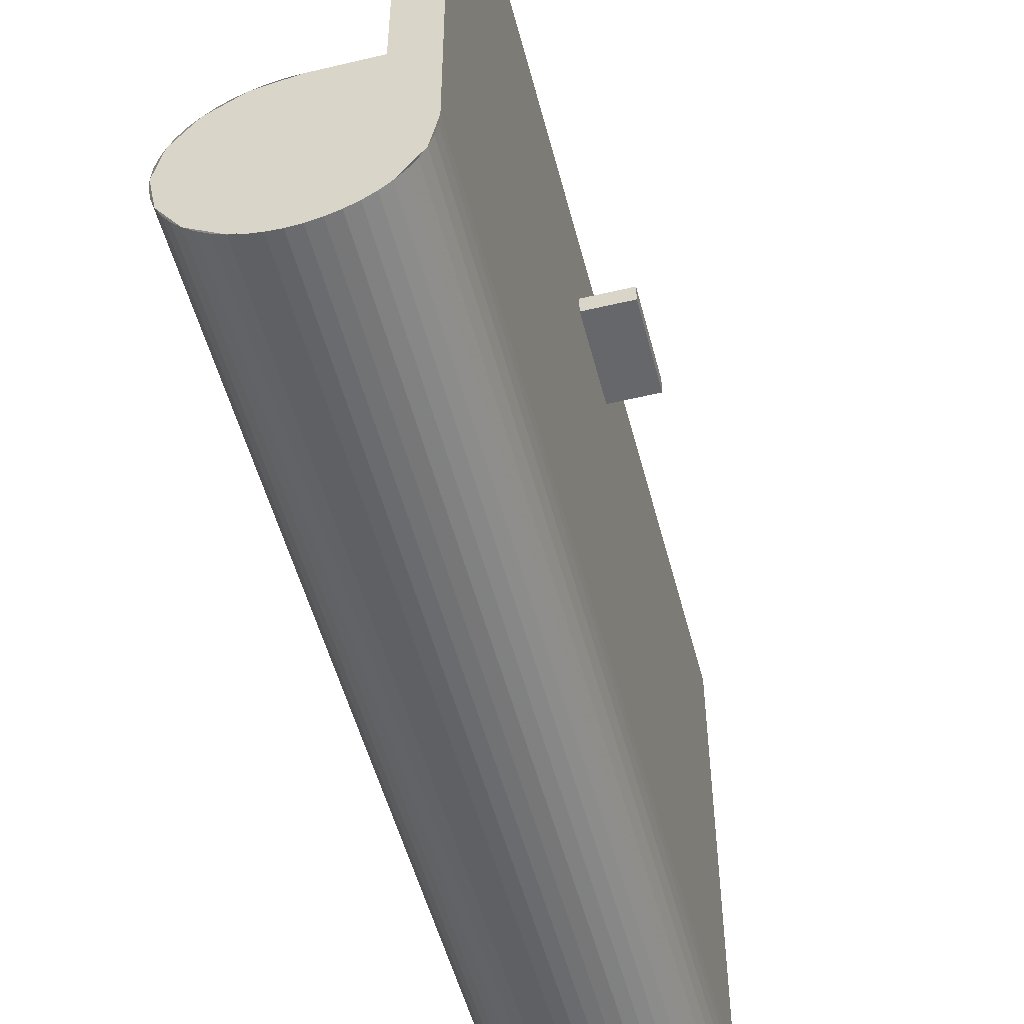
<metadata>
{"format":"obj","ext":"obj","renderer":"f3d","projection":"perspective","resolution":1024,"background":"white","views":[{"elev":-52.2,"azim":14.4,"up":"+Z"}]}
</metadata>
<code>
v 0.5 4.8 0.5
v 0.3535 4.8 0.3535
v 0.5 4.8 0
v 0.5 4.8 0.5
v 0 4.8 0.5
v 0.3535 4.8 0.3535
v 0 4.8 0.4
v -0.2828 4.8 0.2828
v -0.2121 4.8 0.2121
v 0 4.8 0.3
v -0.2828 4.8 0.2828
v -0.4 4.8 0
v -0.3 4.8 0
v -0.2121 4.8 0.2121
v -0.4 4.8 0
v -0.2828 4.8 -0.2828
v -0.2121 4.8 -0.2121
v -0.3 4.8 0
v -0.2828 4.8 -0.2828
v 0 4.8 -0.4
v 0 4.8 -0.3
v -0.2121 4.8 -0.2121
v 0 4.8 -0.4
v 0.2828 4.8 -0.2828
v 0.2121 4.8 -0.2121
v 0 4.8 -0.3
v 0.2828 4.8 -0.2828
v 0.4 4.8 0
v 0.3 4.8 0
v 0.2121 4.8 -0.2121
v 0.4 4.8 0
v 0.2828 4.8 0.2828
v 0.2121 4.8 0.2121
v 0.3 4.8 0
v 0.2828 4.8 0.2828
v 0 4.8 0.4
v 0 4.8 0.3
v 0.2121 4.8 0.2121
v 0 4.8 -0.5
v 0.06525 4.8 -0.4957
v 0.0522 4.8 -0.3966
v 0 4.8 -0.4
v 0.06525 4.8 -0.4957
v 0.1294 4.8 -0.4829
v 0.1035 4.8 -0.3864
v 0.0522 4.8 -0.3966
v 0.1294 4.8 -0.4829
v 0.1913 4.8 -0.462
v 0.1531 4.8 -0.3696
v 0.1035 4.8 -0.3864
v 0.1913 4.8 -0.462
v 0.25 4.8 -0.433
v 0.2 4.8 -0.3464
v 0.1531 4.8 -0.3696
v 0.25 4.8 -0.433
v 0.3044 4.8 -0.3967
v 0.2435 4.8 -0.3174
v 0.2 4.8 -0.3464
v 0.3044 4.8 -0.3967
v 0.3535 4.8 -0.3535
v 0.2828 4.8 -0.2828
v 0.2435 4.8 -0.3174
v 0.3535 4.8 -0.3535
v 0.3967 4.8 -0.3044
v 0.3174 4.8 -0.2435
v 0.2828 4.8 -0.2828
v 0.3967 4.8 -0.3044
v 0.433 4.8 -0.25
v 0.3464 4.8 -0.2
v 0.3174 4.8 -0.2435
v 0.433 4.8 -0.25
v 0.462 4.8 -0.1913
v 0.3696 4.8 -0.1531
v 0.3464 4.8 -0.2
v 0.462 4.8 -0.1913
v 0.4829 4.8 -0.1294
v 0.3864 4.8 -0.1035
v 0.3696 4.8 -0.1531
v 0.4829 4.8 -0.1294
v 0.4957 4.8 -0.06525
v 0.3966 4.8 -0.0522
v 0.3864 4.8 -0.1035
v 0.4957 4.8 -0.06525
v 0.5 4.8 0
v 0.4 4.8 0
v 0.3966 4.8 -0.0522
v 0.5 4.8 0
v 0.4957 4.8 0.06525
v 0.3966 4.8 0.0522
v 0.4 4.8 0
v 0.4957 4.8 0.06525
v 0.4829 4.8 0.1294
v 0.3864 4.8 0.1035
v 0.3966 4.8 0.0522
v 0.4829 4.8 0.1294
v 0.462 4.8 0.1913
v 0.3696 4.8 0.1531
v 0.3864 4.8 0.1035
v 0.462 4.8 0.1913
v 0.433 4.8 0.25
v 0.3464 4.8 0.2
v 0.3696 4.8 0.1531
v 0.433 4.8 0.25
v 0.3967 4.8 0.3044
v 0.3174 4.8 0.2435
v 0.3464 4.8 0.2
v 0.3967 4.8 0.3044
v 0.3535 4.8 0.3535
v 0.2828 4.8 0.2828
v 0.3174 4.8 0.2435
v 0.3535 4.8 0.3535
v 0.3044 4.8 0.3967
v 0.2435 4.8 0.3174
v 0.2828 4.8 0.2828
v 0.3044 4.8 0.3967
v 0.25 4.8 0.433
v 0.2 4.8 0.3464
v 0.2435 4.8 0.3174
v 0.25 4.8 0.433
v 0.1913 4.8 0.462
v 0.1531 4.8 0.3696
v 0.2 4.8 0.3464
v 0.1913 4.8 0.462
v 0.1294 4.8 0.4829
v 0.1035 4.8 0.3864
v 0.1531 4.8 0.3696
v 0.1294 4.8 0.4829
v 0.06525 4.8 0.4957
v 0.0522 4.8 0.3966
v 0.1035 4.8 0.3864
v 0.06525 4.8 0.4957
v 0 4.8 0.5
v 0 4.8 0.4
v 0.0522 4.8 0.3966
v 0 4.8 0.5
v -0.06525 4.8 0.4957
v -0.0522 4.8 0.3966
v 0 4.8 0.4
v -0.06525 4.8 0.4957
v -0.1294 4.8 0.4829
v -0.1035 4.8 0.3864
v -0.0522 4.8 0.3966
v -0.1294 4.8 0.4829
v -0.1913 4.8 0.462
v -0.1531 4.8 0.3696
v -0.1035 4.8 0.3864
v -0.1913 4.8 0.462
v -0.25 4.8 0.433
v -0.2 4.8 0.3464
v -0.1531 4.8 0.3696
v -0.25 4.8 0.433
v -0.3044 4.8 0.3967
v -0.2435 4.8 0.3174
v -0.2 4.8 0.3464
v -0.3044 4.8 0.3967
v -0.3535 4.8 0.3535
v -0.2828 4.8 0.2828
v -0.2435 4.8 0.3174
v -0.3535 4.8 0.3535
v -0.3967 4.8 0.3044
v -0.3174 4.8 0.2435
v -0.2828 4.8 0.2828
v -0.3967 4.8 0.3044
v -0.433 4.8 0.25
v -0.3464 4.8 0.2
v -0.3174 4.8 0.2435
v -0.433 4.8 0.25
v -0.462 4.8 0.1913
v -0.3696 4.8 0.1531
v -0.3464 4.8 0.2
v -0.462 4.8 0.1913
v -0.4829 4.8 0.1294
v -0.3864 4.8 0.1035
v -0.3696 4.8 0.1531
v -0.4829 4.8 0.1294
v -0.4957 4.8 0.06525
v -0.3966 4.8 0.0522
v -0.3864 4.8 0.1035
v -0.4957 4.8 0.06525
v -0.5 4.8 0
v -0.4 4.8 0
v -0.3966 4.8 0.0522
v -0.5 4.8 0
v -0.4957 4.8 -0.06525
v -0.3966 4.8 -0.0522
v -0.4 4.8 0
v -0.4957 4.8 -0.06525
v -0.4829 4.8 -0.1294
v -0.3864 4.8 -0.1035
v -0.3966 4.8 -0.0522
v -0.4829 4.8 -0.1294
v -0.462 4.8 -0.1913
v -0.3696 4.8 -0.1531
v -0.3864 4.8 -0.1035
v -0.462 4.8 -0.1913
v -0.433 4.8 -0.25
v -0.3464 4.8 -0.2
v -0.3696 4.8 -0.1531
v -0.433 4.8 -0.25
v -0.3967 4.8 -0.3044
v -0.3174 4.8 -0.2435
v -0.3464 4.8 -0.2
v -0.3967 4.8 -0.3044
v -0.3535 4.8 -0.3535
v -0.2828 4.8 -0.2828
v -0.3174 4.8 -0.2435
v -0.3535 4.8 -0.3535
v -0.3044 4.8 -0.3967
v -0.2435 4.8 -0.3174
v -0.2828 4.8 -0.2828
v -0.3044 4.8 -0.3967
v -0.25 4.8 -0.433
v -0.2 4.8 -0.3464
v -0.2435 4.8 -0.3174
v -0.25 4.8 -0.433
v -0.1913 4.8 -0.462
v -0.1531 4.8 -0.3696
v -0.2 4.8 -0.3464
v -0.1913 4.8 -0.462
v -0.1294 4.8 -0.4829
v -0.1035 4.8 -0.3864
v -0.1531 4.8 -0.3696
v -0.1294 4.8 -0.4829
v -0.06525 4.8 -0.4957
v -0.0522 4.8 -0.3966
v -0.1035 4.8 -0.3864
v -0.06525 4.8 -0.4957
v 0 4.8 -0.5
v 0 4.8 -0.4
v -0.0522 4.8 -0.3966
v 0.5 4.8 2.5
v 0.5 4.8 0.5
v 0.3 4.8 0.5
v 0.3 4.8 2.5
v 0 0.2 0
v 0.3 0.2 0
v 0.2121 0.2 0.2121
v 0 0.2 0
v 0.2121 0.2 0.2121
v 0 0.2 0.3
v 0 0.2 0
v 0 0.2 0.3
v -0.2121 0.2 0.2121
v 0 0.2 0
v -0.2121 0.2 0.2121
v -0.3 0.2 0
v 0 0.2 0
v -0.3 0.2 0
v -0.2121 0.2 -0.2121
v 0 0.2 0
v -0.2121 0.2 -0.2121
v 0 0.2 -0.3
v 0 0.2 0
v 0 0.2 -0.3
v 0.2121 0.2 -0.2121
v 0 0.2 0
v 0.2121 0.2 -0.2121
v 0.3 0.2 0
v 0.2121 0.2 0.2121
v 0.3 0.2 0
v 0.3 4.8 0
v 0.2121 4.8 0.2121
v 0 0.2 0.3
v 0.2121 0.2 0.2121
v 0.2121 4.8 0.2121
v 0 4.8 0.3
v -0.2121 0.2 0.2121
v 0 0.2 0.3
v 0 4.8 0.3
v -0.2121 4.8 0.2121
v -0.3 0.2 0
v -0.2121 0.2 0.2121
v -0.2121 4.8 0.2121
v -0.3 4.8 0
v -0.2121 0.2 -0.2121
v -0.3 0.2 0
v -0.3 4.8 0
v -0.2121 4.8 -0.2121
v 0 0.2 -0.3
v -0.2121 0.2 -0.2121
v -0.2121 4.8 -0.2121
v 0 4.8 -0.3
v 0.2121 0.2 -0.2121
v 0 0.2 -0.3
v 0 4.8 -0.3
v 0.2121 4.8 -0.2121
v 0.3 0.2 0
v 0.2121 0.2 -0.2121
v 0.2121 4.8 -0.2121
v 0.3 4.8 0
v 0.3 0 2.5
v 0.3 4.8 2.5
v 0.3 4.8 0.5
v 0.3 0 0.5
v 0.4957 0 -0.06525
v 0.5 0 0
v 0.5 2 0
v 0.4957 2 -0.06525
v 0.4829 0 -0.1294
v 0.4957 0 -0.06525
v 0.4957 2 -0.06525
v 0.4829 2 -0.1294
v 0.462 0 -0.1913
v 0.4829 0 -0.1294
v 0.4829 2 -0.1294
v 0.462 2 -0.1913
v 0.433 0 -0.25
v 0.462 0 -0.1913
v 0.462 2 -0.1913
v 0.433 2 -0.25
v 0.3967 0 -0.3044
v 0.433 0 -0.25
v 0.433 2 -0.25
v 0.3967 2 -0.3044
v 0.3535 0 -0.3535
v 0.3967 0 -0.3044
v 0.3967 2 -0.3044
v 0.3535 2 -0.3535
v 0.3044 0 -0.3967
v 0.3535 0 -0.3535
v 0.3535 2 -0.3535
v 0.3044 2 -0.3967
v 0.25 0 -0.433
v 0.3044 0 -0.3967
v 0.3044 2 -0.3967
v 0.25 2 -0.433
v 0.1913 0 -0.462
v 0.25 0 -0.433
v 0.25 2 -0.433
v 0.1913 2 -0.462
v 0.1294 0 -0.4829
v 0.1913 0 -0.462
v 0.1913 2 -0.462
v 0.1294 2 -0.4829
v 0.06525 0 -0.4957
v 0.1294 0 -0.4829
v 0.1294 2 -0.4829
v 0.06525 2 -0.4957
v 0 0 -0.5
v 0.06525 0 -0.4957
v 0.06525 2 -0.4957
v 0 2 -0.5
v -0.06525 0 -0.4957
v 0 0 -0.5
v 0 2 -0.5
v -0.06525 2 -0.4957
v -0.1294 0 -0.4829
v -0.06525 0 -0.4957
v -0.06525 2 -0.4957
v -0.1294 2 -0.4829
v -0.1913 0 -0.462
v -0.1294 0 -0.4829
v -0.1294 2 -0.4829
v -0.1913 2 -0.462
v -0.25 0 -0.433
v -0.1913 0 -0.462
v -0.1913 2 -0.462
v -0.25 2 -0.433
v -0.3044 0 -0.3967
v -0.25 0 -0.433
v -0.25 2 -0.433
v -0.3044 2 -0.3967
v -0.3535 0 -0.3535
v -0.3044 0 -0.3967
v -0.3044 2 -0.3967
v -0.3535 2 -0.3535
v -0.3967 0 -0.3044
v -0.3535 0 -0.3535
v -0.3535 2 -0.3535
v -0.3967 2 -0.3044
v -0.433 0 -0.25
v -0.3967 0 -0.3044
v -0.3967 2 -0.3044
v -0.433 2 -0.25
v -0.462 0 -0.1913
v -0.433 0 -0.25
v -0.433 2 -0.25
v -0.462 2 -0.1913
v -0.4829 0 -0.1294
v -0.462 0 -0.1913
v -0.462 2 -0.1913
v -0.4829 2 -0.1294
v -0.4957 0 -0.06525
v -0.4829 0 -0.1294
v -0.4829 2 -0.1294
v -0.4957 2 -0.06525
v -0.5 0 0
v -0.4957 0 -0.06525
v -0.4957 2 -0.06525
v -0.5 2 0
v -0.4957 0 0.06525
v -0.5 0 0
v -0.5 2 0
v -0.4957 2 0.06525
v -0.4829 0 0.1294
v -0.4957 0 0.06525
v -0.4957 2 0.06525
v -0.4829 2 0.1294
v -0.462 0 0.1913
v -0.4829 0 0.1294
v -0.4829 2 0.1294
v -0.462 2 0.1913
v -0.433 0 0.25
v -0.462 0 0.1913
v -0.462 2 0.1913
v -0.433 2 0.25
v -0.3967 0 0.3044
v -0.433 0 0.25
v -0.433 2 0.25
v -0.3967 2 0.3044
v -0.3535 0 0.3535
v -0.3967 0 0.3044
v -0.3967 2 0.3044
v -0.3535 2 0.3535
v -0.3044 0 0.3967
v -0.3535 0 0.3535
v -0.3535 2 0.3535
v -0.3044 2 0.3967
v -0.25 0 0.433
v -0.3044 0 0.3967
v -0.3044 2 0.3967
v -0.25 2 0.433
v -0.1913 0 0.462
v -0.25 0 0.433
v -0.25 2 0.433
v -0.1913 2 0.462
v -0.1294 0 0.4829
v -0.1913 0 0.462
v -0.1913 2 0.462
v -0.1294 2 0.4829
v -0.06525 0 0.4957
v -0.1294 0 0.4829
v -0.1294 2 0.4829
v -0.06525 2 0.4957
v 0 0 0.5
v -0.06525 0 0.4957
v -0.06525 2 0.4957
v 0 2 0.5
v 0 4.8 0.5
v 0 0 0.5
v 0.3 0 0.5
v 0.3 4.8 0.5
v 0.5 0 0
v 0.462 0 -0.1913
v 0.3535 0 -0.3535
v 0.5 0 0
v 0.3535 0 -0.3535
v 0.1913 0 -0.462
v 0.5 0 0
v 0.1913 0 -0.462
v 0 0 -0.5
v 0.5 0 0
v 0 0 -0.5
v -0.1913 0 -0.462
v 0.5 0 0
v -0.1913 0 -0.462
v -0.3535 0 -0.3535
v 0.5 0 0
v -0.3535 0 -0.3535
v -0.462 0 -0.1913
v 0.5 0 0
v -0.462 0 -0.1913
v -0.5 0 0
v 0.5 0 0
v -0.5 0 0
v -0.462 0 0.1913
v 0.5 0 0
v -0.462 0 0.1913
v -0.3535 0 0.3535
v 0.5 0 0
v -0.3535 0 0.3535
v -0.1913 0 0.462
v 0.5 0 0
v -0.1913 0 0.462
v 0 0 0.5
v 0.3 0 0.5
v 0 0 0.5
v 0.5 0 0
v 0.5 0 0
v 0.5 0 2.5
v 0.3 0 2.5
v 0.3 0 0.5
v 0.5 4.8 2.5
v 0.3 4.8 2.5
v 0.3 0 2.5
v 0.5 0 2.5
v 0.5 0 0
v 0.5 2 0
v 0.5 2 2.5
v 0.5 0 2.5
v 0.5 3.5 0.8
v 0.5 3.5 1.15
v 0.5 3.15 1.15
v 0.5 3.15 0.8
v 0.5 3.85 0.45
v 0.5 3.85 0.8
v 0.5 3.5 0.8
v 0.5 3.5 0.45
v 0.5 3.5 1.5
v 0.5 3.5 1.15
v 0.5 3.85 1.15
v 0.5 3.85 1.5
v 0.5 3.5 1.15
v 0.5 3.5 0.8
v 0.5 3.85 0.8
v 0.5 3.85 1.15
v 0.5 4.2 0.8
v 0.5 4.2 1.15
v 0.5 3.85 1.15
v 0.5 3.85 0.8
v 0.4957 2 -0.06525
v 0.5 2 0
v 0.5 4.8 0
v 0.4957 4.8 -0.06525
v 0.4829 2 -0.1294
v 0.4957 2 -0.06525
v 0.4957 4.8 -0.06525
v 0.4829 4.8 -0.1294
v 0.462 2 -0.1913
v 0.4829 2 -0.1294
v 0.4829 4.8 -0.1294
v 0.462 4.8 -0.1913
v 0.433 2 -0.25
v 0.462 2 -0.1913
v 0.462 4.8 -0.1913
v 0.433 4.8 -0.25
v 0.3967 2 -0.3044
v 0.433 2 -0.25
v 0.433 4.8 -0.25
v 0.3967 4.8 -0.3044
v 0.3535 2 -0.3535
v 0.3967 2 -0.3044
v 0.3967 4.8 -0.3044
v 0.3535 4.8 -0.3535
v 0.3044 2 -0.3967
v 0.3535 2 -0.3535
v 0.3535 4.8 -0.3535
v 0.3044 4.8 -0.3967
v 0.25 2 -0.433
v 0.3044 2 -0.3967
v 0.3044 4.8 -0.3967
v 0.25 4.8 -0.433
v 0.1913 2 -0.462
v 0.25 2 -0.433
v 0.25 4.8 -0.433
v 0.1913 4.8 -0.462
v 0.1294 2 -0.4829
v 0.1913 2 -0.462
v 0.1913 4.8 -0.462
v 0.1294 4.8 -0.4829
v 0.06525 2 -0.4957
v 0.1294 2 -0.4829
v 0.1294 4.8 -0.4829
v 0.06525 4.8 -0.4957
v 0 2 -0.5
v 0.06525 2 -0.4957
v 0.06525 4.8 -0.4957
v 0 4.8 -0.5
v -0.06525 2 -0.4957
v 0 2 -0.5
v 0 4.8 -0.5
v -0.06525 4.8 -0.4957
v -0.1294 2 -0.4829
v -0.06525 2 -0.4957
v -0.06525 4.8 -0.4957
v -0.1294 4.8 -0.4829
v -0.1913 2 -0.462
v -0.1294 2 -0.4829
v -0.1294 4.8 -0.4829
v -0.1913 4.8 -0.462
v -0.25 2 -0.433
v -0.1913 2 -0.462
v -0.1913 4.8 -0.462
v -0.25 4.8 -0.433
v -0.3044 2 -0.3967
v -0.25 2 -0.433
v -0.25 4.8 -0.433
v -0.3044 4.8 -0.3967
v -0.3535 2 -0.3535
v -0.3044 2 -0.3967
v -0.3044 4.8 -0.3967
v -0.3535 4.8 -0.3535
v -0.3967 2 -0.3044
v -0.3535 2 -0.3535
v -0.3535 4.8 -0.3535
v -0.3967 4.8 -0.3044
v -0.433 2 -0.25
v -0.3967 2 -0.3044
v -0.3967 4.8 -0.3044
v -0.433 4.8 -0.25
v -0.462 2 -0.1913
v -0.433 2 -0.25
v -0.433 4.8 -0.25
v -0.462 4.8 -0.1913
v -0.4829 2 -0.1294
v -0.462 2 -0.1913
v -0.462 4.8 -0.1913
v -0.4829 4.8 -0.1294
v -0.4957 2 -0.06525
v -0.4829 2 -0.1294
v -0.4829 4.8 -0.1294
v -0.4957 4.8 -0.06525
v -0.5 2 0
v -0.4957 2 -0.06525
v -0.4957 4.8 -0.06525
v -0.5 4.8 0
v -0.4957 2 0.06525
v -0.5 2 0
v -0.5 4.8 0
v -0.4957 4.8 0.06525
v -0.4829 2 0.1294
v -0.4957 2 0.06525
v -0.4957 4.8 0.06525
v -0.4829 4.8 0.1294
v -0.462 2 0.1913
v -0.4829 2 0.1294
v -0.4829 4.8 0.1294
v -0.462 4.8 0.1913
v -0.433 2 0.25
v -0.462 2 0.1913
v -0.462 4.8 0.1913
v -0.433 4.8 0.25
v -0.3967 2 0.3044
v -0.433 2 0.25
v -0.433 4.8 0.25
v -0.3967 4.8 0.3044
v -0.3535 2 0.3535
v -0.3967 2 0.3044
v -0.3967 4.8 0.3044
v -0.3535 4.8 0.3535
v -0.3044 2 0.3967
v -0.3535 2 0.3535
v -0.3535 4.8 0.3535
v -0.3044 4.8 0.3967
v -0.25 2 0.433
v -0.3044 2 0.3967
v -0.3044 4.8 0.3967
v -0.25 4.8 0.433
v -0.1913 2 0.462
v -0.25 2 0.433
v -0.25 4.8 0.433
v -0.1913 4.8 0.462
v -0.1294 2 0.4829
v -0.1913 2 0.462
v -0.1913 4.8 0.462
v -0.1294 4.8 0.4829
v -0.06525 2 0.4957
v -0.1294 2 0.4829
v -0.1294 4.8 0.4829
v -0.06525 4.8 0.4957
v 0 2 0.5
v -0.06525 2 0.4957
v -0.06525 4.8 0.4957
v 0 4.8 0.5
v 0.5 2.1 1.9
v 0.5 2.1 2
v 0.5 2 2.5
v 0.5 2 0
v 0.5 2.6 1.9
v 0.5 3.15 0.8
v 0.5 3.15 1.15
v 0.5 2.6 2
v 0.5 2.6 1.9
v 0.5 2.1 1.9
v 0.5 2 0
v 0.5 3.15 0.8
v 0.5 2.1 2
v 0.5 2.6 2
v 0.5 4.8 2.5
v 0.5 2 2.5
v 0.5 3.15 0.8
v 0.5 2 0
v 0.5 3.5 0.45
v 0.5 3.5 0.8
v 0.5 3.15 1.15
v 0.5 3.5 1.15
v 0.5 3.5 1.5
v 0.5 2.6 2
v 0.5 4.8 0
v 0.5 3.85 0.45
v 0.5 3.5 0.45
v 0.5 2 0
v 0.5 3.5 1.5
v 0.5 3.85 1.5
v 0.5 4.8 2.5
v 0.5 2.6 2
v 0.5 4.8 0
v 0.5 4.2 0.8
v 0.5 3.85 0.8
v 0.5 3.85 0.45
v 0.5 3.85 1.5
v 0.5 3.85 1.15
v 0.5 4.2 1.15
v 0.5 4.8 2.5
v 0.5 4.8 0
v 0.5 4.8 2.5
v 0.5 4.2 1.15
v 0.5 4.2 0.8
v 0.75 2.6 2
v 0.75 2.1 2
v 0.75 2.1 1.9
v 0.75 2.6 1.9
v 0.75 2.6 2
v 0.5 2.6 2
v 0.5 2.1 2
v 0.75 2.1 2
v 0.75 2.6 1.9
v 0.5 2.6 1.9
v 0.5 2.6 2
v 0.75 2.6 2
v 0.75 2.1 1.9
v 0.5 2.1 1.9
v 0.5 2.6 1.9
v 0.75 2.6 1.9
v 0.75 2.1 2
v 0.5 2.1 2
v 0.5 2.1 1.9
v 0.75 2.1 1.9
g mesh7386359
f 1 3 2
f 4 6 5
g mesh7386361
f 7 9 8
f 9 7 10
f 11 13 12
f 13 11 14
f 15 17 16
f 17 15 18
f 19 21 20
f 21 19 22
f 23 25 24
f 25 23 26
f 27 29 28
f 29 27 30
f 31 33 32
f 33 31 34
f 35 37 36
f 37 35 38
g mesh7386363
f 39 41 40
f 41 39 42
f 43 45 44
f 45 43 46
f 47 49 48
f 49 47 50
f 51 53 52
f 53 51 54
f 55 57 56
f 57 55 58
f 59 61 60
f 61 59 62
f 63 65 64
f 65 63 66
f 67 69 68
f 69 67 70
f 71 73 72
f 73 71 74
f 75 77 76
f 77 75 78
f 79 81 80
f 81 79 82
f 83 85 84
f 85 83 86
f 87 89 88
f 89 87 90
f 91 93 92
f 93 91 94
f 95 97 96
f 97 95 98
f 99 101 100
f 101 99 102
f 103 105 104
f 105 103 106
f 107 109 108
f 109 107 110
f 111 113 112
f 113 111 114
f 115 117 116
f 117 115 118
f 119 121 120
f 121 119 122
f 123 125 124
f 125 123 126
f 127 129 128
f 129 127 130
f 131 133 132
f 133 131 134
f 135 137 136
f 137 135 138
f 139 141 140
f 141 139 142
f 143 145 144
f 145 143 146
f 147 149 148
f 149 147 150
f 151 153 152
f 153 151 154
f 155 157 156
f 157 155 158
f 159 161 160
f 161 159 162
f 163 165 164
f 165 163 166
f 167 169 168
f 169 167 170
f 171 173 172
f 173 171 174
f 175 177 176
f 177 175 178
f 179 181 180
f 181 179 182
f 183 185 184
f 185 183 186
f 187 189 188
f 189 187 190
f 191 193 192
f 193 191 194
f 195 197 196
f 197 195 198
f 199 201 200
f 201 199 202
f 203 205 204
f 205 203 206
f 207 209 208
f 209 207 210
f 211 213 212
f 213 211 214
f 215 217 216
f 217 215 218
f 219 221 220
f 221 219 222
f 223 225 224
f 225 223 226
f 227 229 228
f 229 227 230
g mesh7386365
f 231 232 233
f 233 234 231
g mesh7386370
f 235 237 236
f 238 240 239
f 241 243 242
f 244 246 245
f 247 249 248
f 250 252 251
f 253 255 254
f 256 258 257
g mesh7386372
f 259 261 260
f 261 259 262
f 263 265 264
f 265 263 266
f 267 269 268
f 269 267 270
f 271 273 272
f 273 271 274
f 275 277 276
f 277 275 278
f 279 281 280
f 281 279 282
f 283 285 284
f 285 283 286
f 287 289 288
f 289 287 290
g mesh7386375
f 291 292 293
f 293 294 291
g mesh7386377
f 295 297 296
f 297 295 298
f 299 301 300
f 301 299 302
f 303 305 304
f 305 303 306
f 307 309 308
f 309 307 310
f 311 313 312
f 313 311 314
f 315 317 316
f 317 315 318
f 319 321 320
f 321 319 322
f 323 325 324
f 325 323 326
f 327 329 328
f 329 327 330
f 331 333 332
f 333 331 334
f 335 337 336
f 337 335 338
f 339 341 340
f 341 339 342
f 343 345 344
f 345 343 346
f 347 349 348
f 349 347 350
f 351 353 352
f 353 351 354
f 355 357 356
f 357 355 358
f 359 361 360
f 361 359 362
f 363 365 364
f 365 363 366
f 367 369 368
f 369 367 370
f 371 373 372
f 373 371 374
f 375 377 376
f 377 375 378
f 379 381 380
f 381 379 382
f 383 385 384
f 385 383 386
f 387 389 388
f 389 387 390
f 391 393 392
f 393 391 394
f 395 397 396
f 397 395 398
f 399 401 400
f 401 399 402
f 403 405 404
f 405 403 406
f 407 409 408
f 409 407 410
f 411 413 412
f 413 411 414
f 415 417 416
f 417 415 418
f 419 421 420
f 421 419 422
f 423 425 424
f 425 423 426
f 427 429 428
f 429 427 430
f 431 433 432
f 433 431 434
f 435 437 436
f 437 435 438
g mesh7386379
f 439 440 441
f 441 442 439
g mesh7386381
f 443 445 444
f 446 448 447
f 449 451 450
f 452 454 453
f 455 457 456
f 458 460 459
f 461 463 462
f 464 466 465
f 467 469 468
f 470 472 471
f 473 475 474
f 476 477 478
f 479 480 481
f 481 482 479
g mesh7386383
f 483 484 485
f 485 486 483
f 487 488 489
f 489 490 487
f 491 492 493
f 493 494 491
f 495 496 497
f 497 498 495
f 499 500 501
f 501 502 499
f 503 504 505
f 505 506 503
f 507 508 509
f 509 510 507
g mesh7386386
f 511 513 512
f 513 511 514
f 515 517 516
f 517 515 518
f 519 521 520
f 521 519 522
f 523 525 524
f 525 523 526
f 527 529 528
f 529 527 530
f 531 533 532
f 533 531 534
f 535 537 536
f 537 535 538
f 539 541 540
f 541 539 542
f 543 545 544
f 545 543 546
f 547 549 548
f 549 547 550
f 551 553 552
f 553 551 554
f 555 557 556
f 557 555 558
f 559 561 560
f 561 559 562
f 563 565 564
f 565 563 566
f 567 569 568
f 569 567 570
f 571 573 572
f 573 571 574
f 575 577 576
f 577 575 578
f 579 581 580
f 581 579 582
f 583 585 584
f 585 583 586
f 587 589 588
f 589 587 590
f 591 593 592
f 593 591 594
f 595 597 596
f 597 595 598
f 599 601 600
f 601 599 602
f 603 605 604
f 605 603 606
f 607 609 608
f 609 607 610
f 611 613 612
f 613 611 614
f 615 617 616
f 617 615 618
f 619 621 620
f 621 619 622
f 623 625 624
f 625 623 626
f 627 629 628
f 629 627 630
f 631 633 632
f 633 631 634
f 635 637 636
f 637 635 638
f 639 641 640
f 641 639 642
f 643 645 644
f 645 643 646
f 647 649 648
f 649 647 650
f 651 653 652
f 653 651 654
f 655 656 657
f 657 658 655
f 659 660 661
f 661 662 659
f 663 664 665
f 665 666 663
f 667 668 669
f 669 670 667
f 671 672 673
f 673 674 671
f 675 676 677
f 677 678 675
f 679 680 681
f 681 682 679
f 683 684 685
f 685 686 683
f 687 688 689
f 689 690 687
f 691 692 693
f 693 694 691
f 695 696 697
f 697 698 695
g mesh7386388
f 699 700 701
f 701 702 699
f 703 704 705
f 705 706 703
f 707 708 709
f 709 710 707
f 711 712 713
f 713 714 711
f 715 716 717
f 717 718 715

</code>
